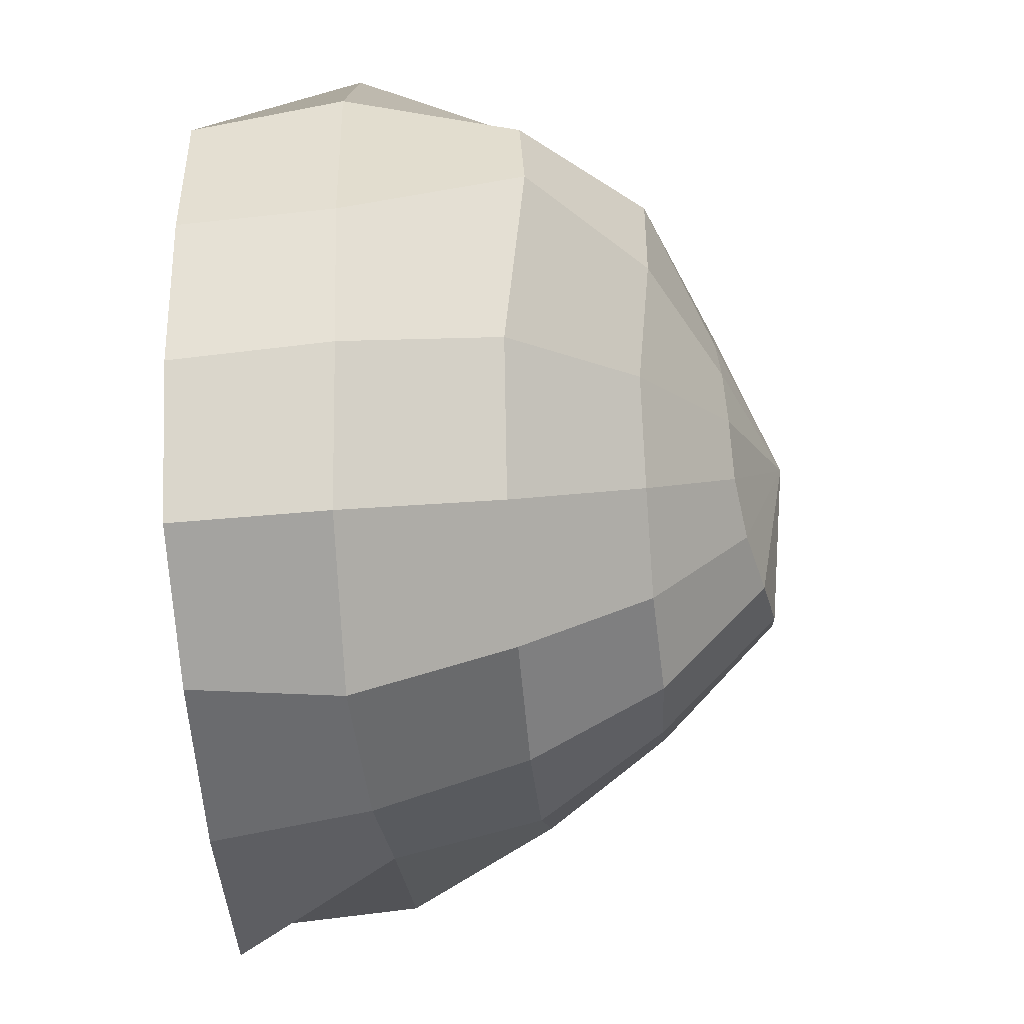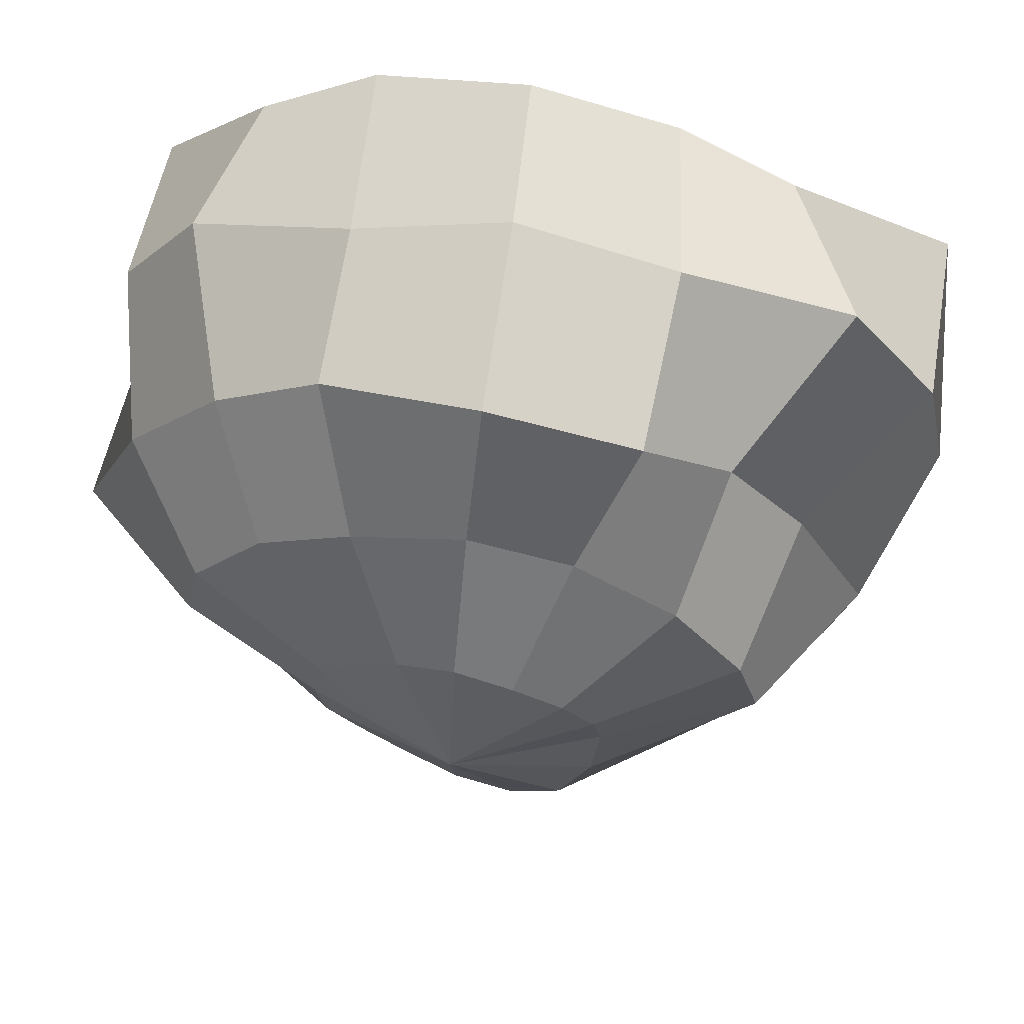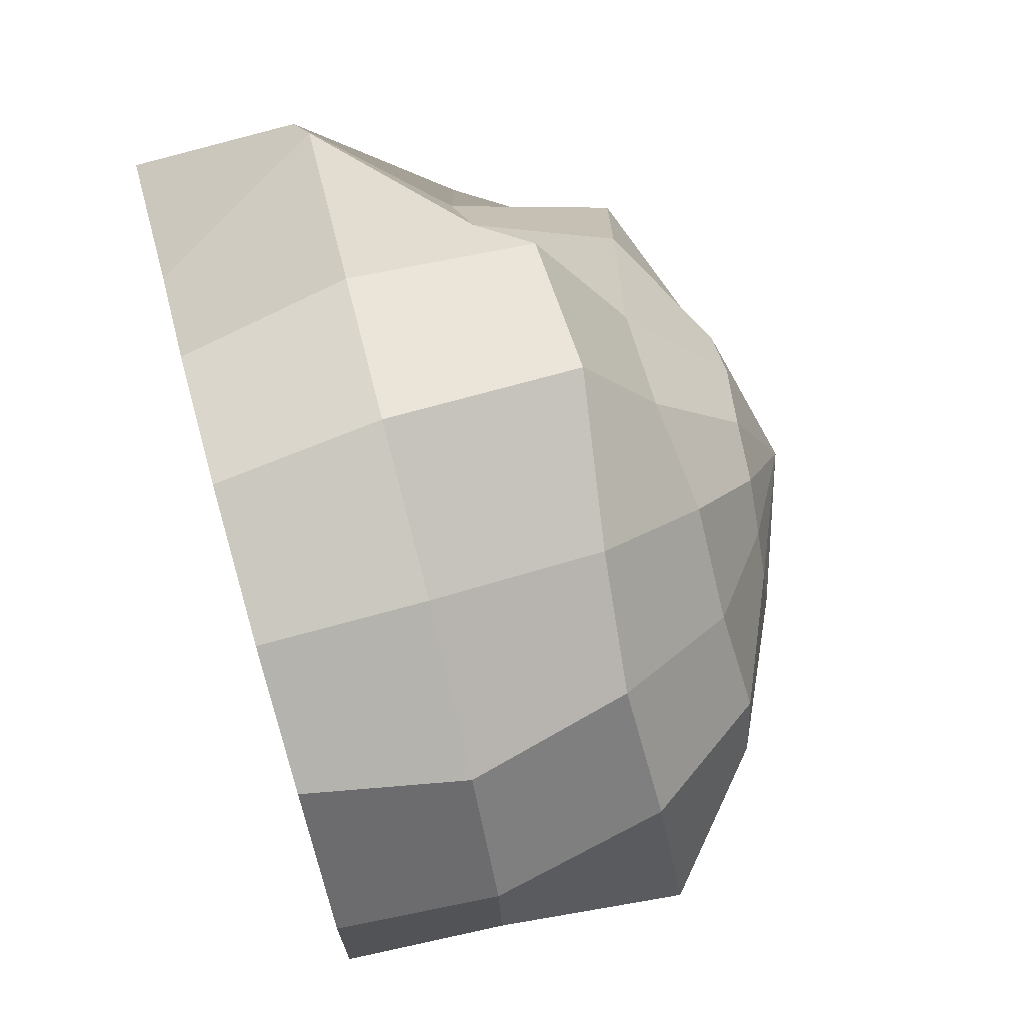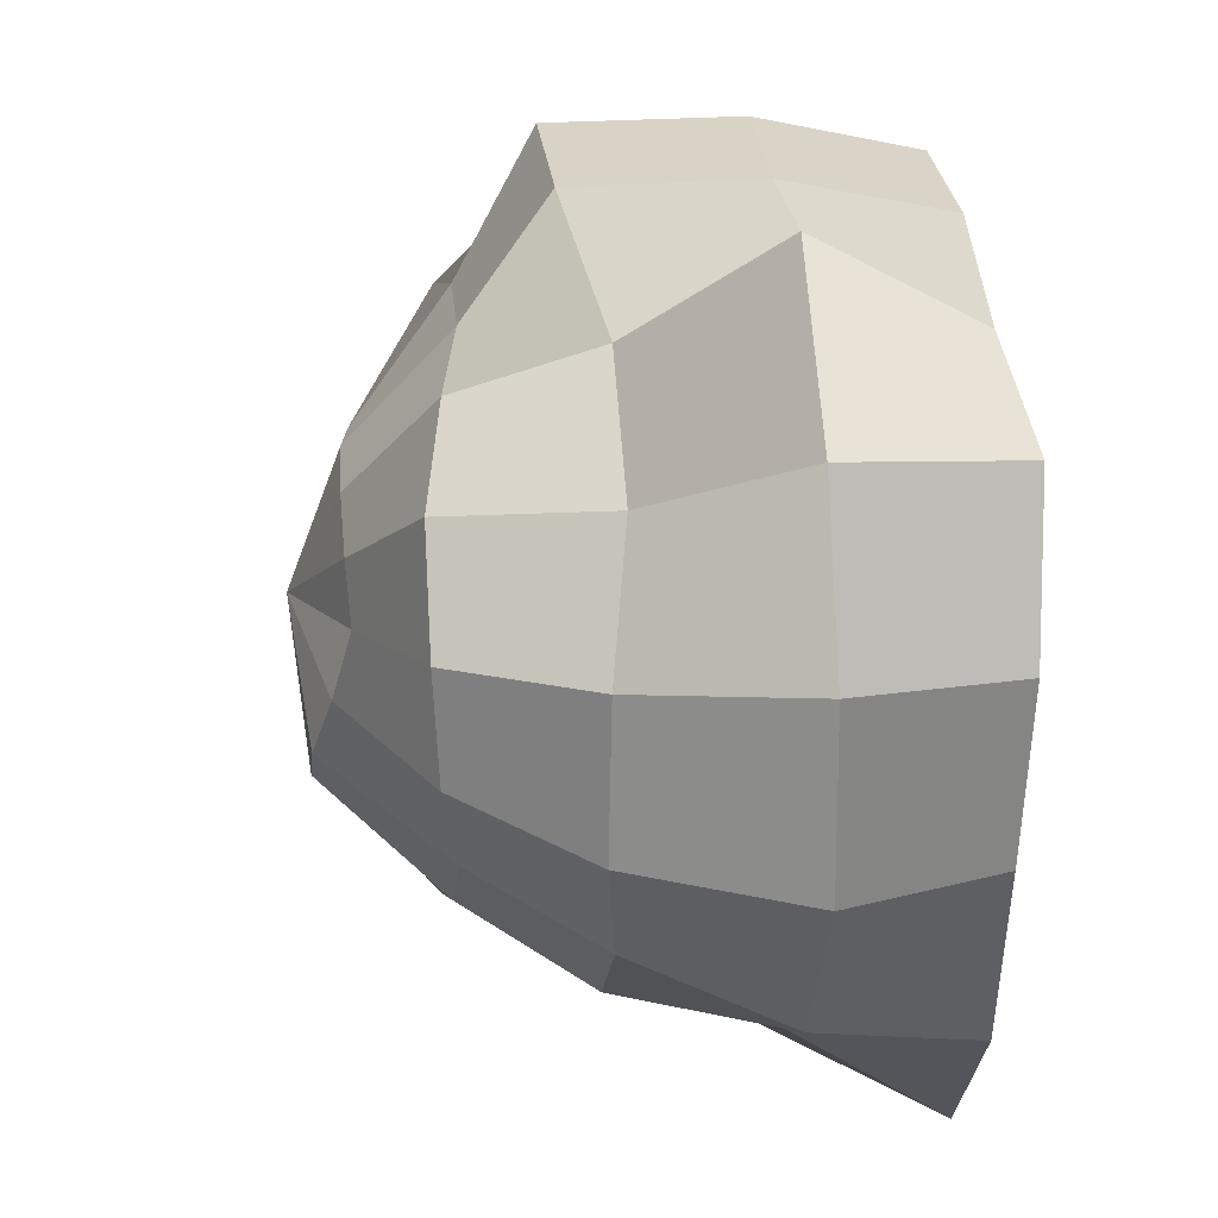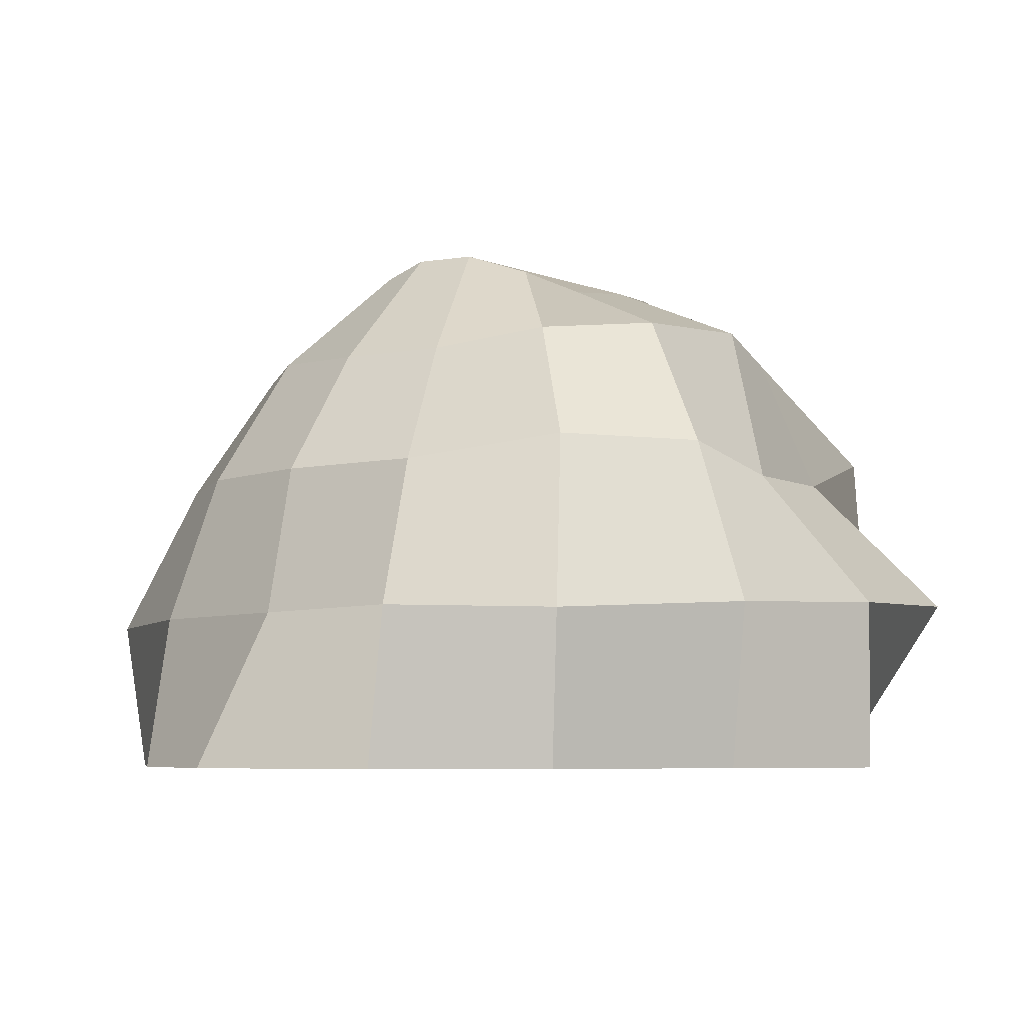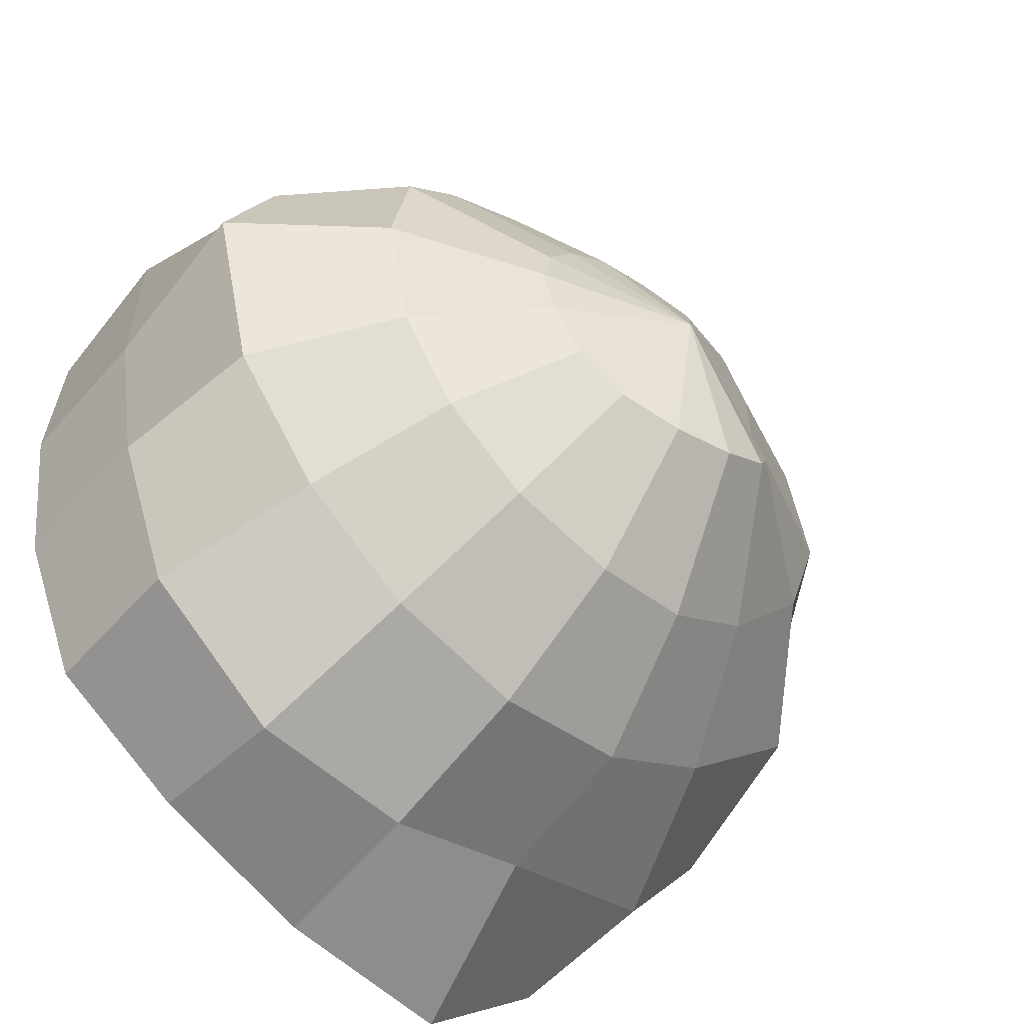
<metadata>
{"format":"obj","ext":"obj","renderer":"f3d","projection":"perspective","resolution":1024,"background":"white","views":[{"elev":-42.6,"azim":95.0,"up":"+Z"},{"elev":70.3,"azim":-171.3,"up":"+Z"},{"elev":72.3,"azim":74.1,"up":"+Z"},{"elev":11.9,"azim":-96.5,"up":"+Z"},{"elev":-5.7,"azim":-118.1,"up":"+Y"},{"elev":-54.3,"azim":136.7,"up":"+Z"}]}
</metadata>
<code>
o Sphere_Sphere.001
v -0.007925 1.464 0.009932
v 0.3782 1.316 -0.001028
v 0.9951 0 0.008837
v 0.9347 0 -0.4047
v 0.9522 0.4056 -0.3947
v 0.9074 0.7982 -0.3692
v 0.6533 1.107 -0.2706
v 0.3534 1.324 -0.1465
v 0.2714 1.33 -0.2726
v 0.5 1.107 -0.5
v 0.6533 0.7827 -0.6533
v 0.7907 0.3968 -0.7816
v 0.7689 0 -0.7715
v 0.4136 0 -0.9765
v 0.4267 0.3893 -1.032
v 0.3536 0.7827 -0.8536
v 0.2703 1.108 -0.654
v 0.1485 1.353 -0.3638
v -0.003604 1.393 -0.4056
v -0.004856 1.119 -0.7188
v -0 0.7827 -0.9239
v 0.004015 0.3963 -1.055
v -0.004343 0 -1.116
v -0.4647 0 -1.147
v -0.3849 0.3998 -0.9276
v -0.3536 0.7827 -0.8536
v -0.2707 1.107 -0.6536
v -0.1602 1.419 -0.3821
v -0.2919 1.417 -0.2964
v -0.502 1.111 -0.5011
v -0.663 0.7881 -0.6611
v -0.8118 0.4021 -0.7986
v -0.8085 0 -0.8346
v -0.9691 0 -0.4095
v -1.066 0.3925 -0.451
v -0.962 0.8362 -0.3812
v -0.6911 1.156 -0.2829
v -0.3698 1.373 -0.1599
v -0.3846 1.328 0.000127
v -0.7761 1.178 0.003893
v -1.013 0.8344 -0.006169
v -1.188 0.4132 0.01547
v -1.11 0 0.02758
v -1.099 0 0.4582
v -1.1 0.4279 0.4623
v -0.8177 0.7804 0.3261
v -0.7097 1.183 0.302
v -0.3619 1.34 0.1531
v -0.2803 1.344 0.2831
v -0.5262 1.137 0.5232
v -0.6109 0.7876 0.6399
v -0.8503 0.4404 0.8851
v -0.6732 0 0.6655
v -0.3666 0 0.8808
v -0.4192 0.4256 0.9612
v -0.391 0.8844 0.9441
v -0.2642 1.087 0.6411
v -0.1526 1.339 0.3662
v -0.003096 1.32 0.3818
v -0.001651 1.082 0.706
v -0.01344 0.889 1.061
v -0.01228 0.4109 1.074
v 0.0059 0 0.9944
v 0.3895 0 0.9419
v 0.3854 0.4081 0.9112
v 0.3875 0.8264 0.9305
v 0.2781 1.107 0.6805
v 0.1439 1.312 0.347
v 0.2623 1.304 0.2627
v 0.5171 1.107 0.5277
v 0.6679 0.8082 0.6779
v 0.7906 0.3953 0.791
v 0.6938 0 0.7004
v 0.9731 0 0.4021
v 1.009 0.394 0.4321
v 0.912 0.8356 0.3882
v 0.6959 1.14 0.304
v 0.3442 1.305 0.1418
v 0.7503 1.142 0.01235
v 1.07 0.8611 0.01269
v 1.019 0.398 0.002557
f 81 3 4
f 81 4 5
f 80 81 5
f 80 5 6
f 79 80 6
f 79 6 7
f 2 79 7
f 2 7 8
f 1 2 8
f 1 8 9
f 8 7 10
f 8 10 9
f 7 6 11
f 7 11 10
f 6 5 12
f 6 12 11
f 5 4 13
f 5 13 12
f 12 13 14
f 12 14 15
f 11 12 15
f 11 15 16
f 10 11 16
f 10 16 17
f 9 10 17
f 9 17 18
f 1 9 18
f 1 18 19
f 18 17 20
f 18 20 19
f 17 16 21
f 17 21 20
f 16 15 22
f 16 22 21
f 15 14 23
f 15 23 22
f 22 23 24
f 22 24 25
f 21 22 25
f 21 25 26
f 20 21 26
f 20 26 27
f 19 20 27
f 19 27 28
f 1 19 28
f 1 28 29
f 28 27 30
f 28 30 29
f 27 26 31
f 27 31 30
f 26 25 32
f 26 32 31
f 25 24 33
f 25 33 32
f 32 33 34
f 32 34 35
f 31 32 35
f 31 35 36
f 30 31 36
f 30 36 37
f 29 30 37
f 29 37 38
f 1 29 38
f 1 38 39
f 38 37 40
f 38 40 39
f 37 36 41
f 37 41 40
f 36 35 42
f 36 42 41
f 35 34 43
f 35 43 42
f 42 43 44
f 42 44 45
f 41 42 45
f 41 45 46
f 40 41 46
f 40 46 47
f 39 40 47
f 39 47 48
f 1 39 48
f 1 48 49
f 48 47 50
f 48 50 49
f 47 46 51
f 47 51 50
f 46 45 52
f 46 52 51
f 45 44 53
f 45 53 52
f 52 53 54
f 52 54 55
f 51 52 55
f 51 55 56
f 50 51 56
f 50 56 57
f 49 50 57
f 49 57 58
f 1 49 58
f 1 58 59
f 58 57 60
f 58 60 59
f 57 56 61
f 57 61 60
f 56 55 62
f 56 62 61
f 55 54 63
f 55 63 62
f 62 63 64
f 62 64 65
f 61 62 65
f 61 65 66
f 60 61 66
f 60 66 67
f 59 60 67
f 59 67 68
f 1 59 68
f 1 68 69
f 68 67 70
f 68 70 69
f 67 66 71
f 67 71 70
f 66 65 72
f 66 72 71
f 65 64 73
f 65 73 72
f 72 73 74
f 72 74 75
f 71 72 75
f 71 75 76
f 70 71 76
f 70 76 77
f 69 70 77
f 69 77 78
f 1 69 78
f 1 78 2
f 78 77 79
f 78 79 2
f 77 76 80
f 77 80 79
f 76 75 81
f 76 81 80
f 75 74 3
f 75 3 81

</code>
